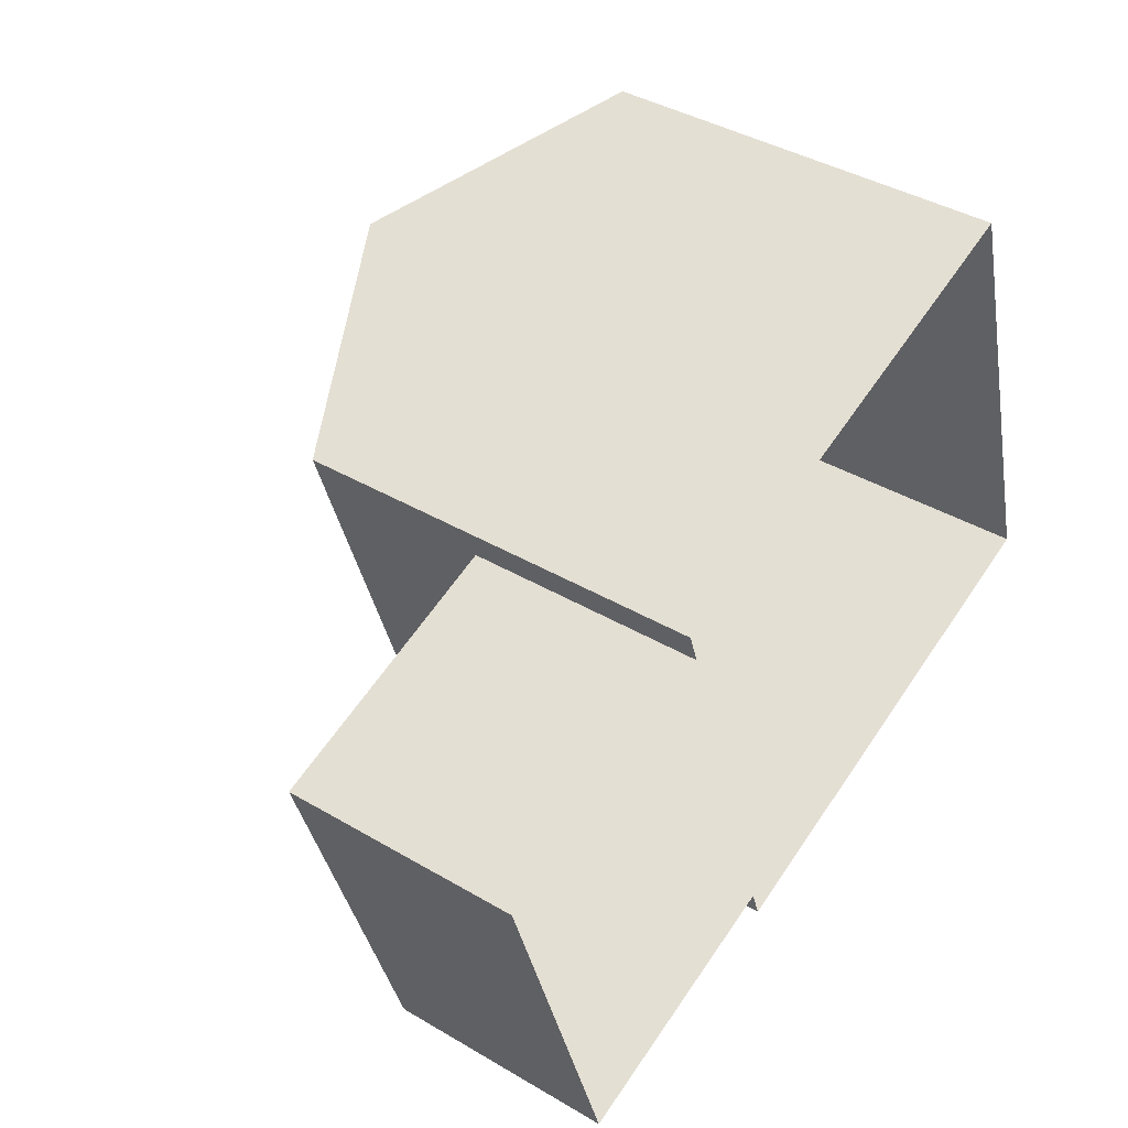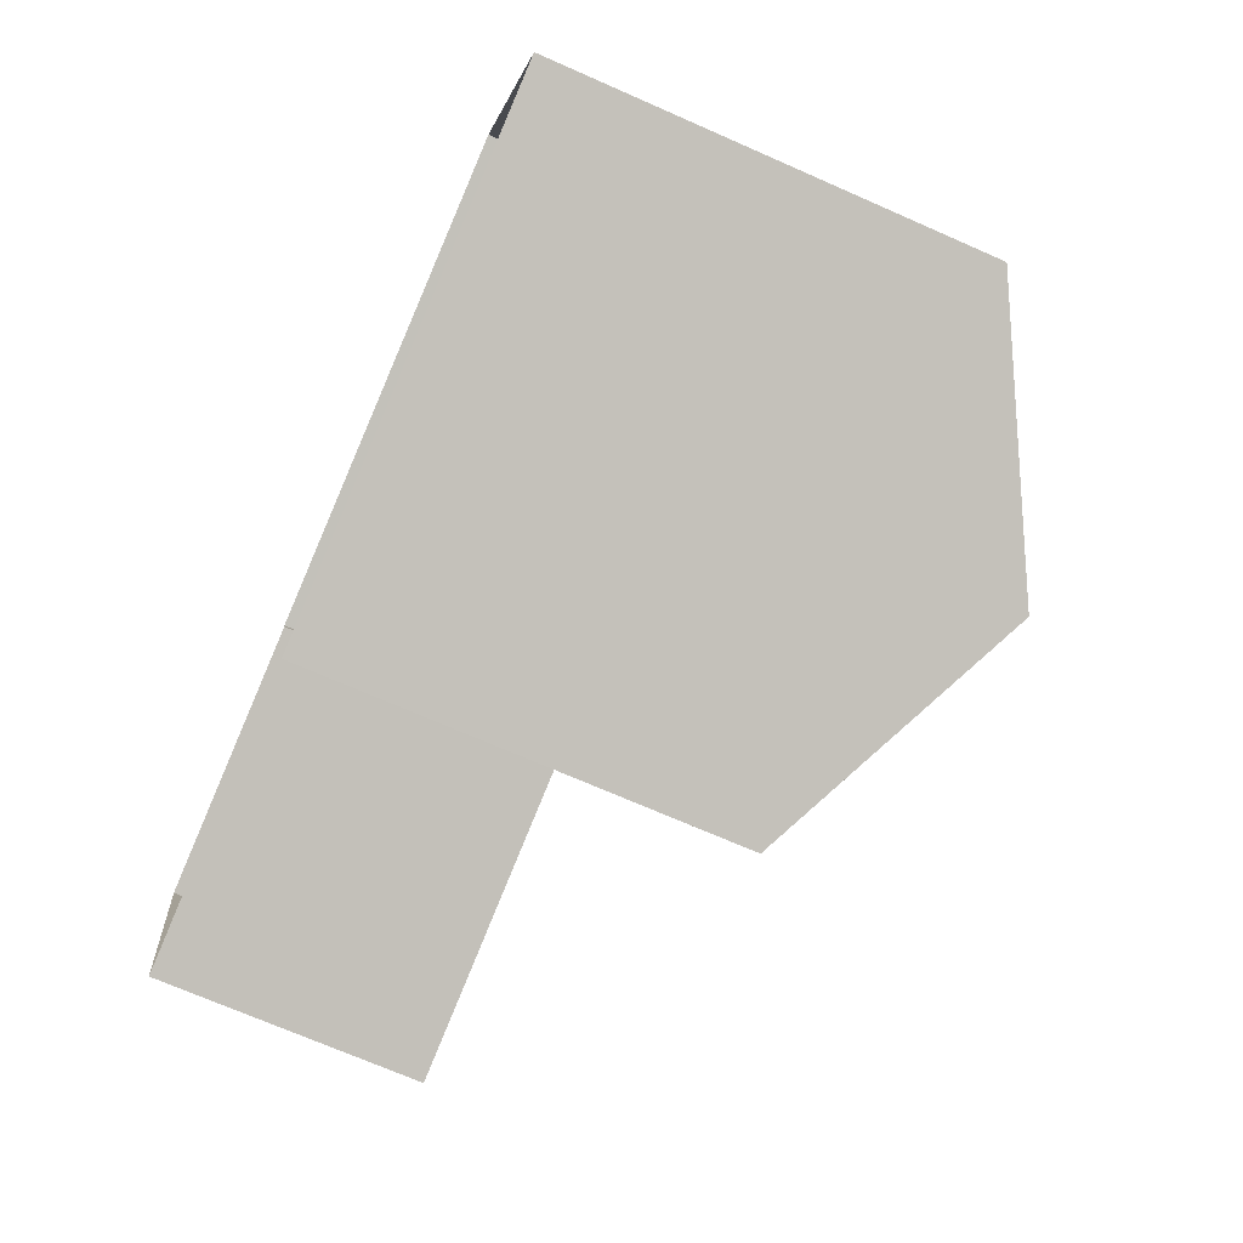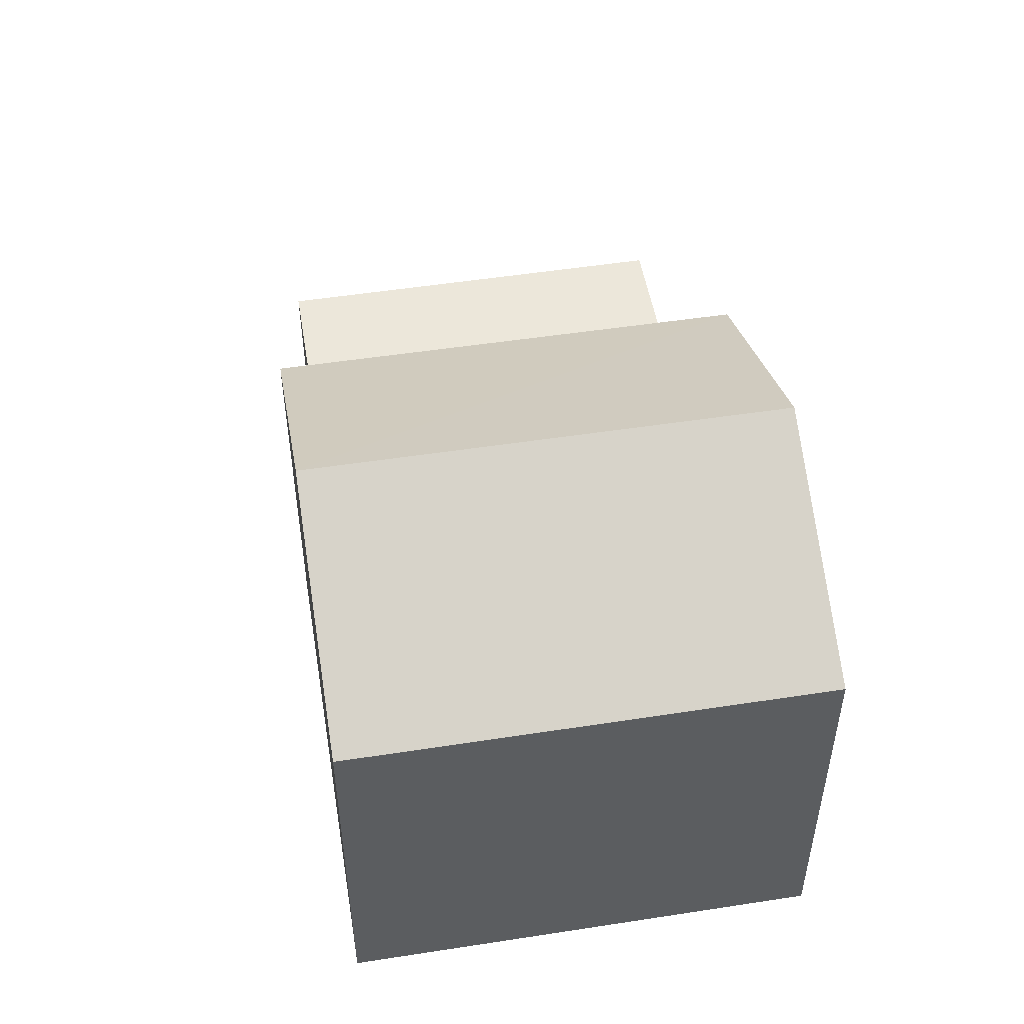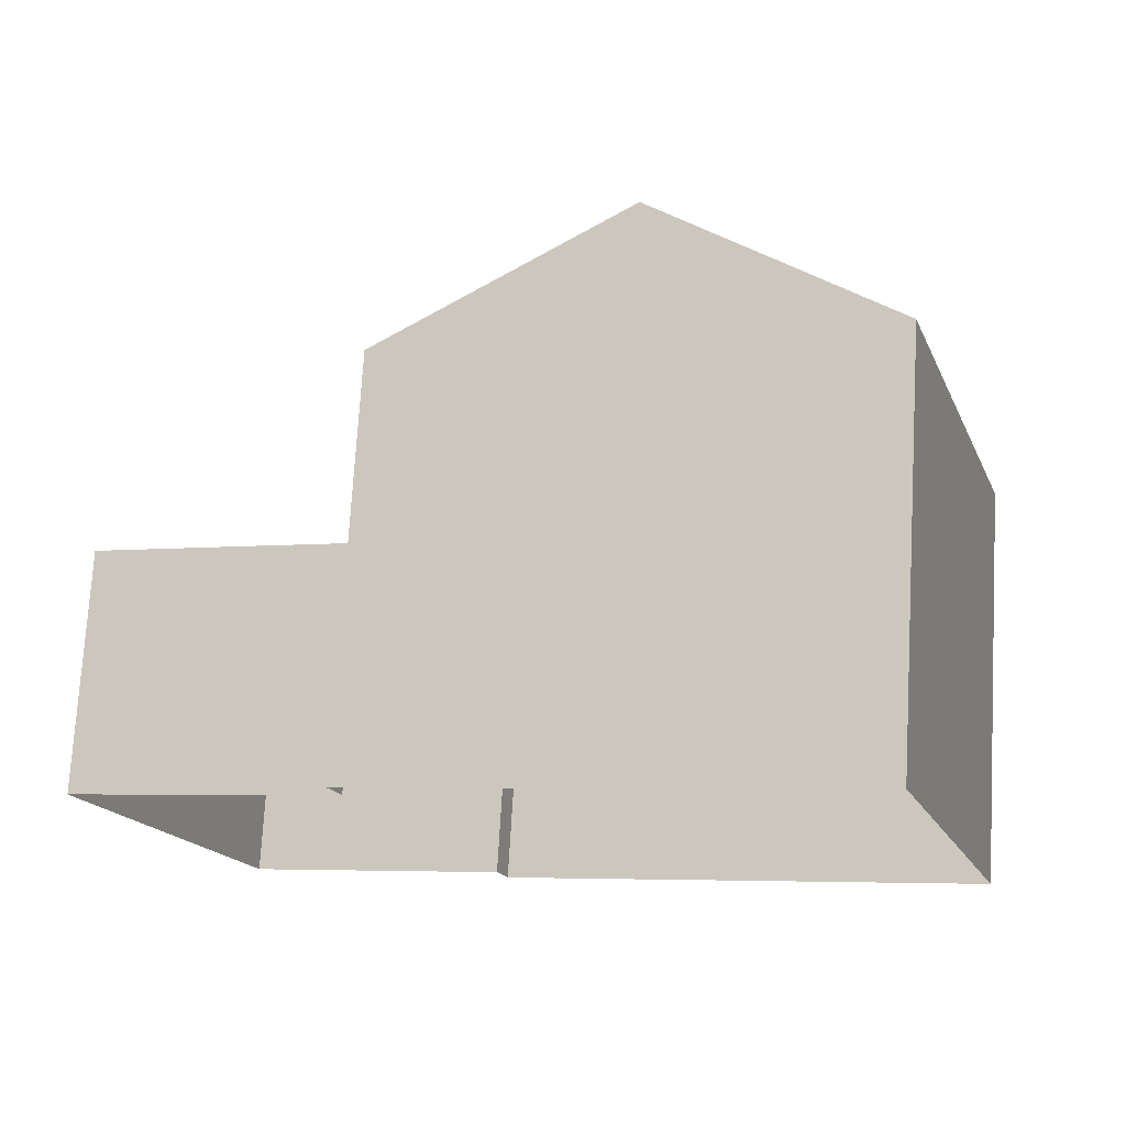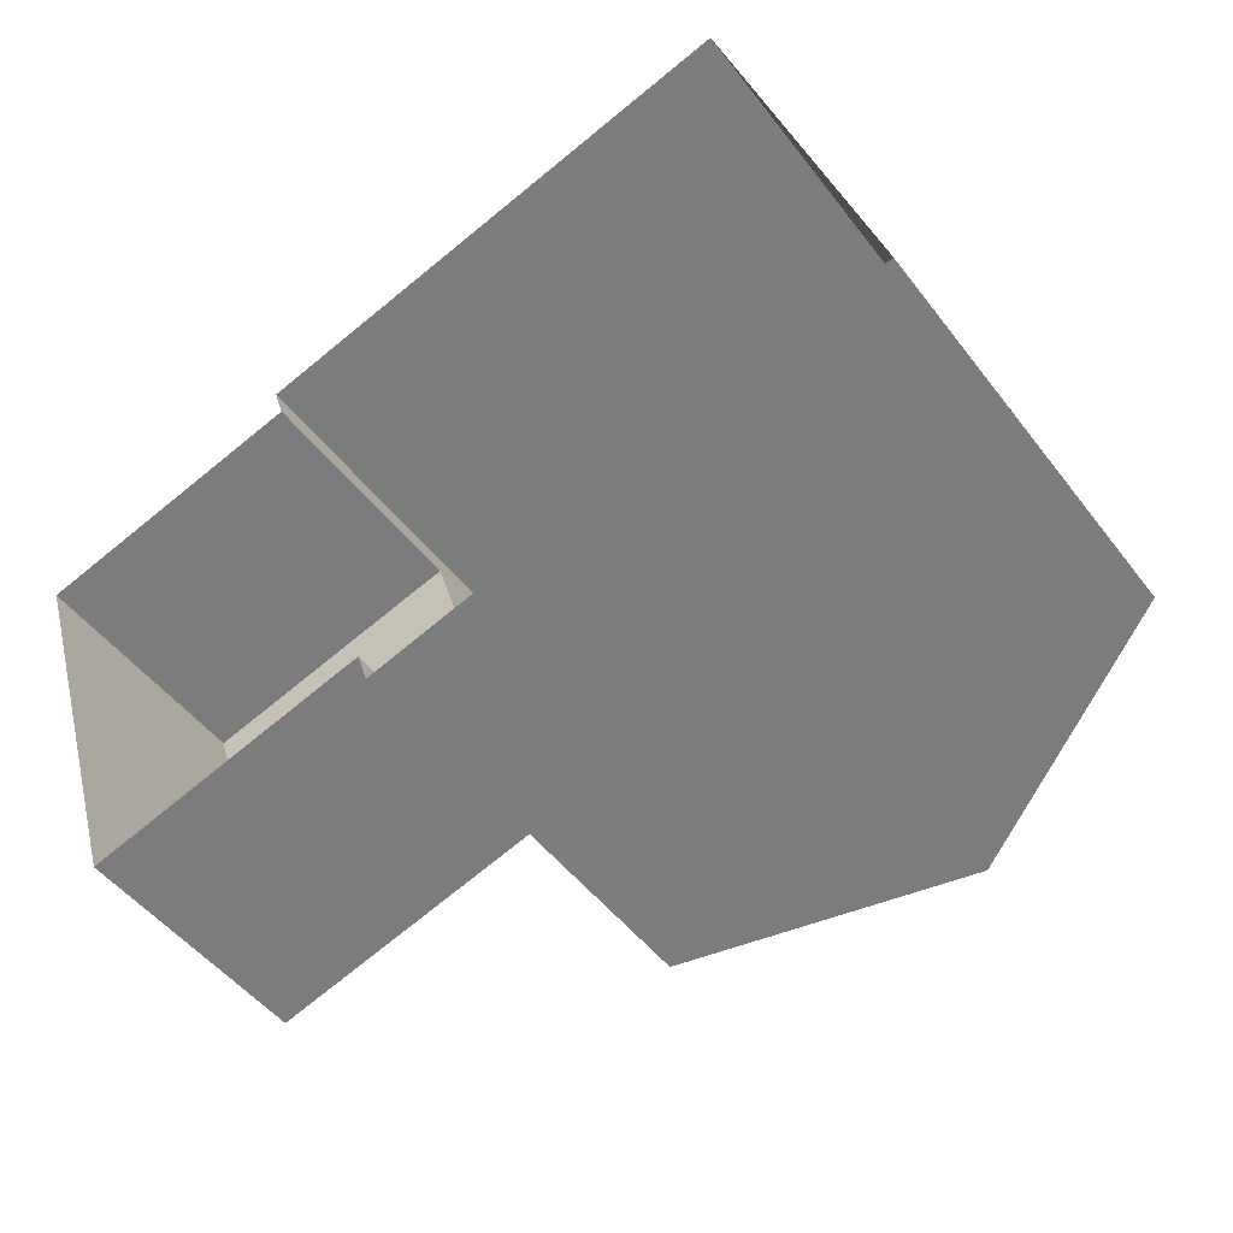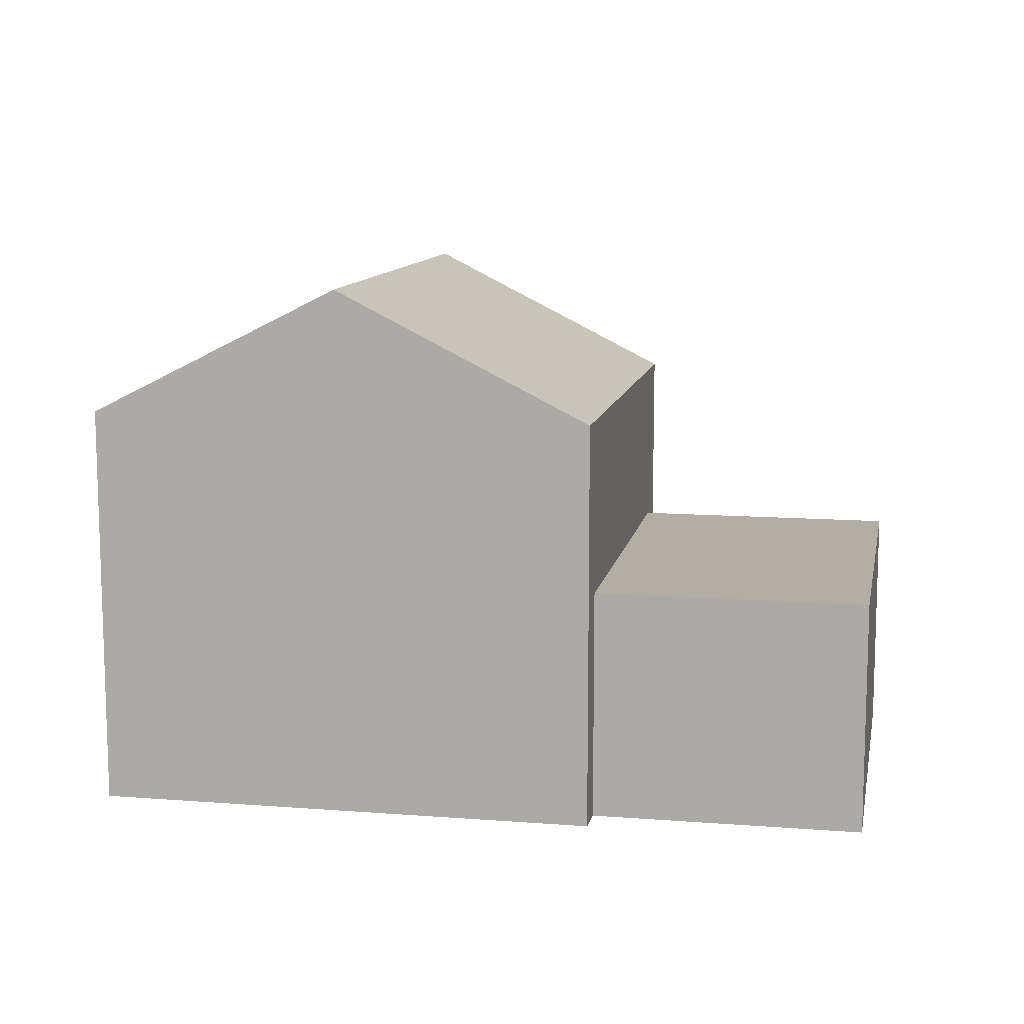
<metadata>
{"format":"obj","ext":"obj","renderer":"f3d","projection":"perspective","resolution":1024,"background":"white","views":[{"elev":40.5,"azim":125.8,"up":"+Y"},{"elev":-71.1,"azim":-113.7,"up":"+Y"},{"elev":51.1,"azim":-116.8,"up":"+Z"},{"elev":74.3,"azim":-176.6,"up":"+Y"},{"elev":-48.4,"azim":-144.5,"up":"+Y"},{"elev":11.0,"azim":-6.4,"up":"+Z"}]}
</metadata>
<code>
v -2.258e+05 -1.274e+05 12.53
v -2.258e+05 -1.274e+05 12.53
v -2.258e+05 -1.274e+05 12.53
v -2.258e+05 -1.274e+05 12.53
v -2.258e+05 -1.274e+05 12.53
v -2.258e+05 -1.274e+05 12.53
v -2.258e+05 -1.274e+05 12.53
v -2.258e+05 -1.274e+05 12.53
v -2.258e+05 -1.274e+05 16.04
v -2.258e+05 -1.274e+05 16.04
v -2.258e+05 -1.274e+05 16.04
v -2.258e+05 -1.274e+05 16.04
v -2.258e+05 -1.274e+05 18.65
v -2.258e+05 -1.274e+05 18.65
v -2.258e+05 -1.274e+05 20.57
v -2.258e+05 -1.274e+05 20.57
v -2.258e+05 -1.274e+05 18.65
v -2.258e+05 -1.274e+05 18.65
f 1 2 3
f 3 2 4
f 4 5 6
f 2 7 8
f 5 2 8
f 4 2 5
f 9 10 11
f 9 12 10
f 13 14 15
f 16 13 15
f 17 18 16
f 15 17 16
f 12 8 10
f 12 5 8
f 18 3 4
f 18 17 3
f 14 1 17
f 14 17 15
f 1 3 17
f 11 8 7
f 11 10 8
f 4 6 18
f 18 13 16
f 18 6 13
f 2 11 7
f 2 9 11
f 12 6 5
f 6 12 13
f 2 1 9
f 14 13 9
f 1 14 9
f 9 13 12

</code>
